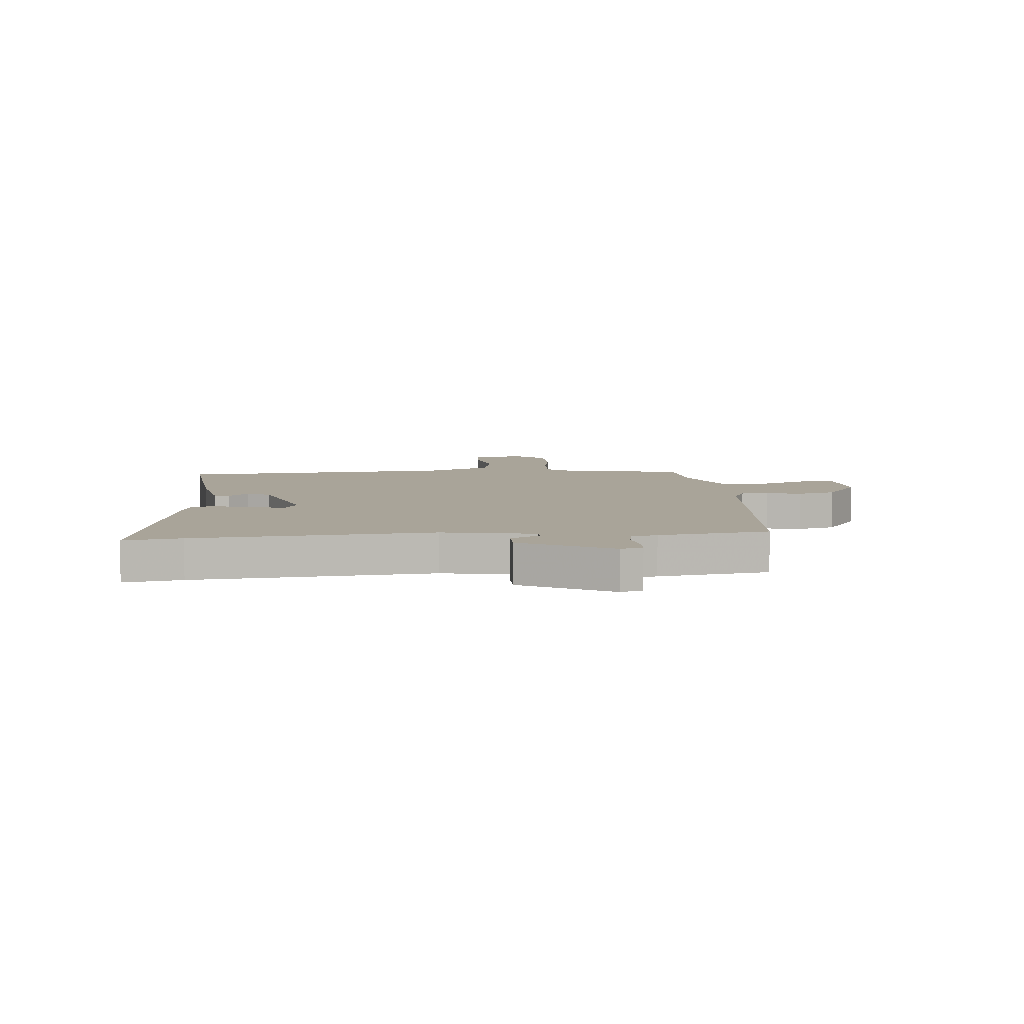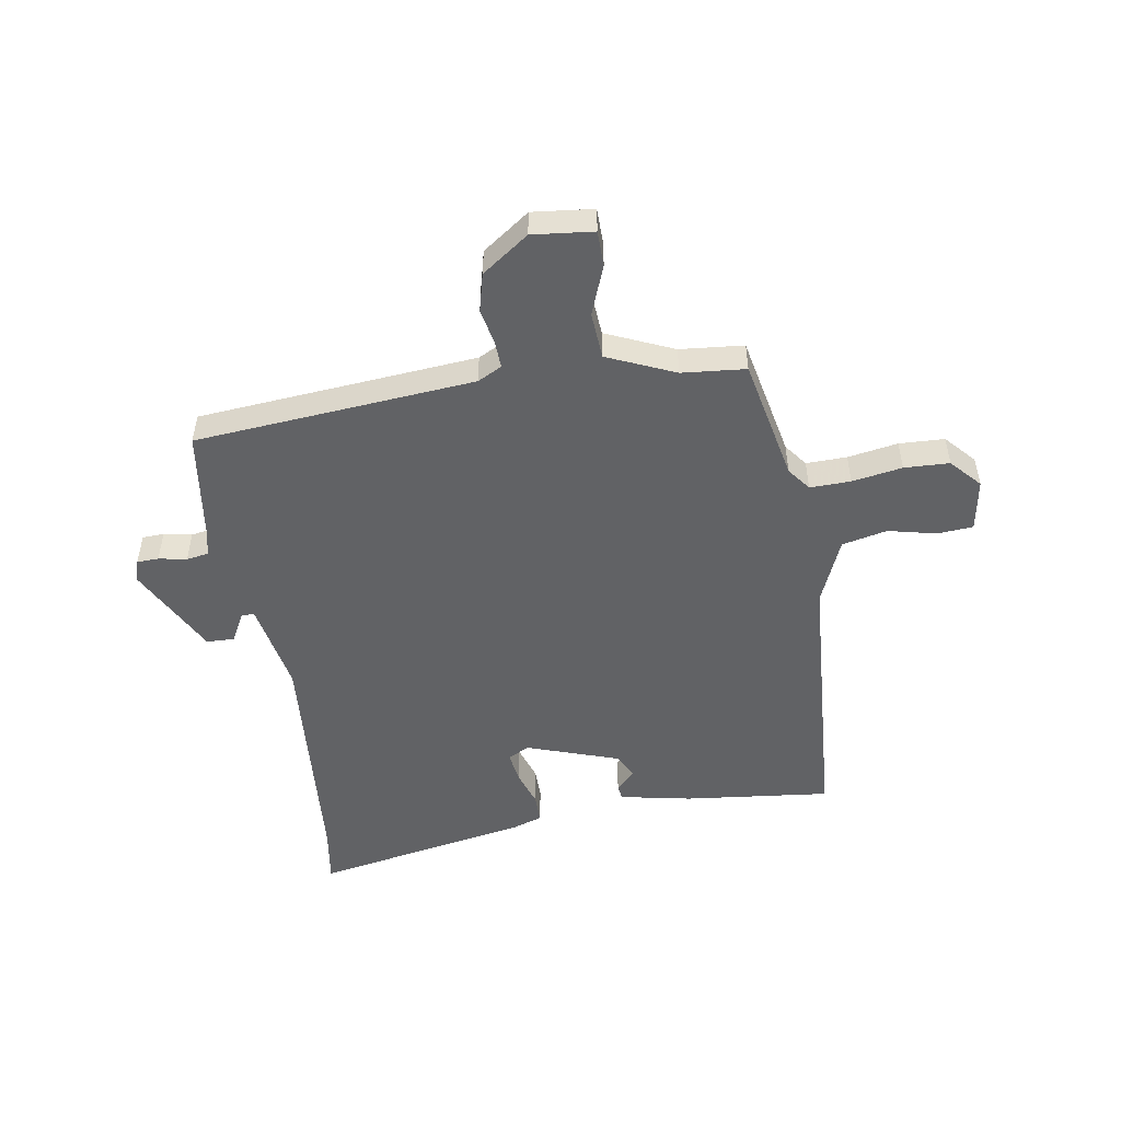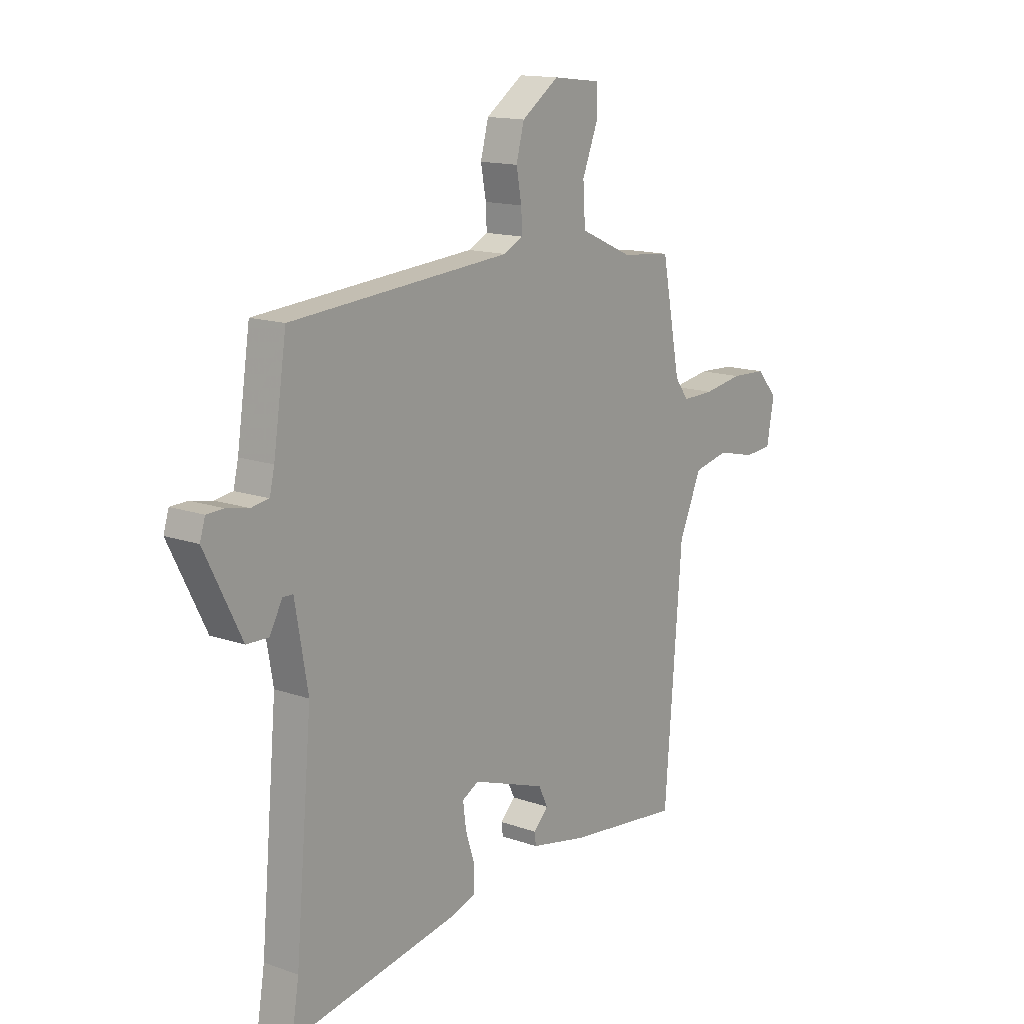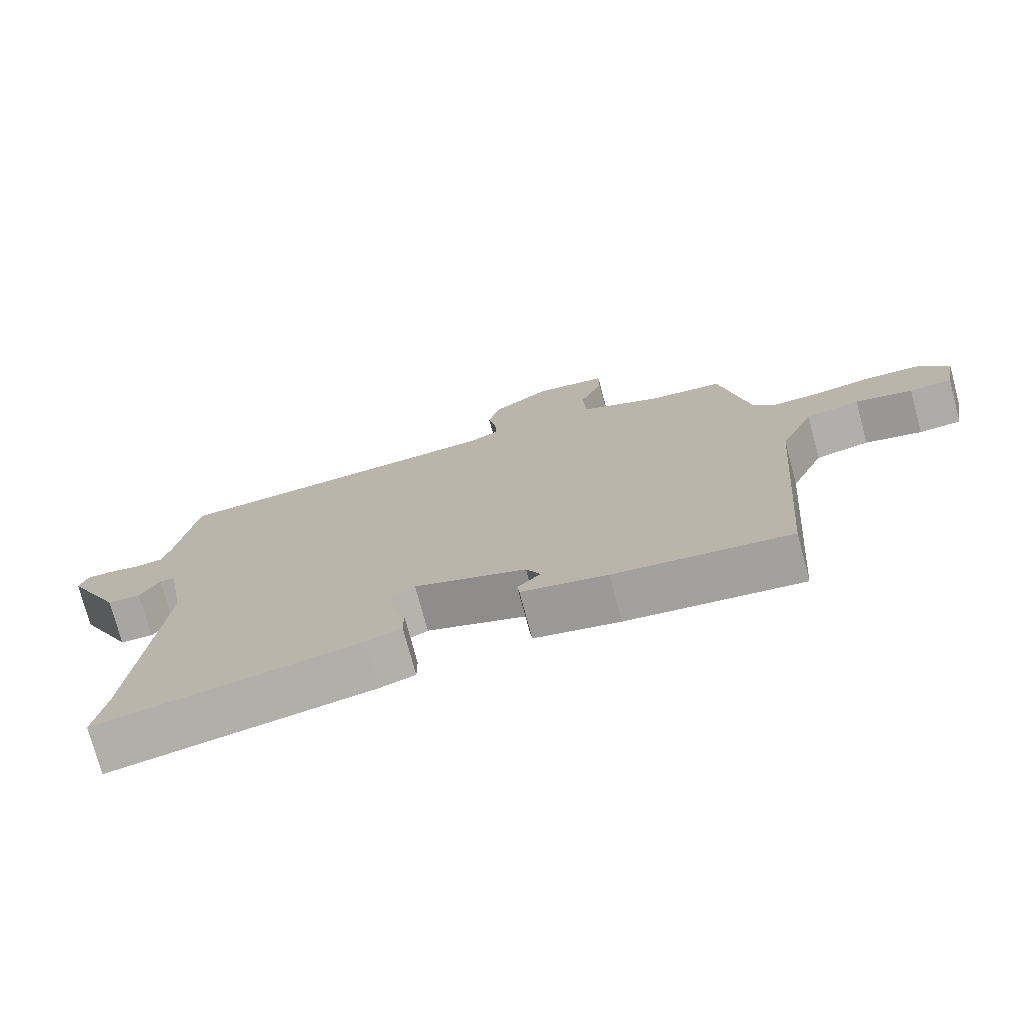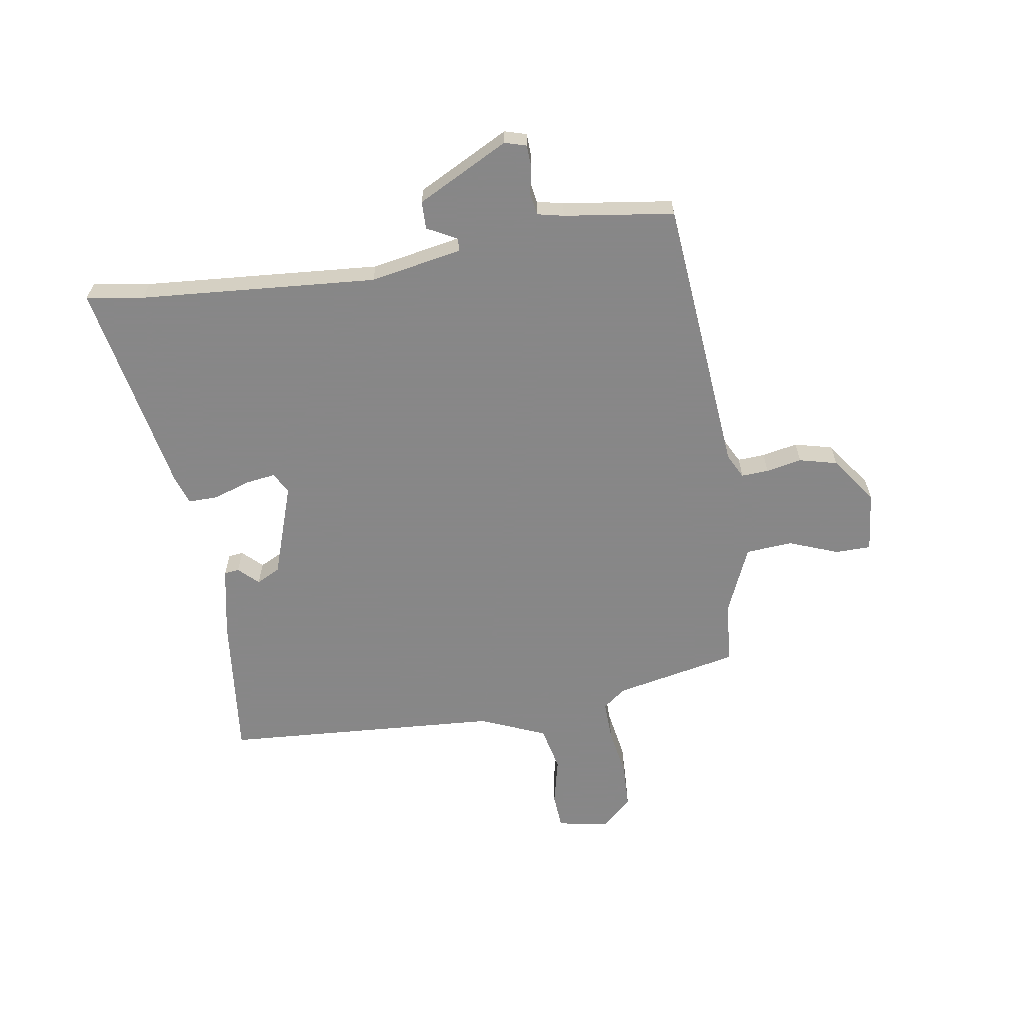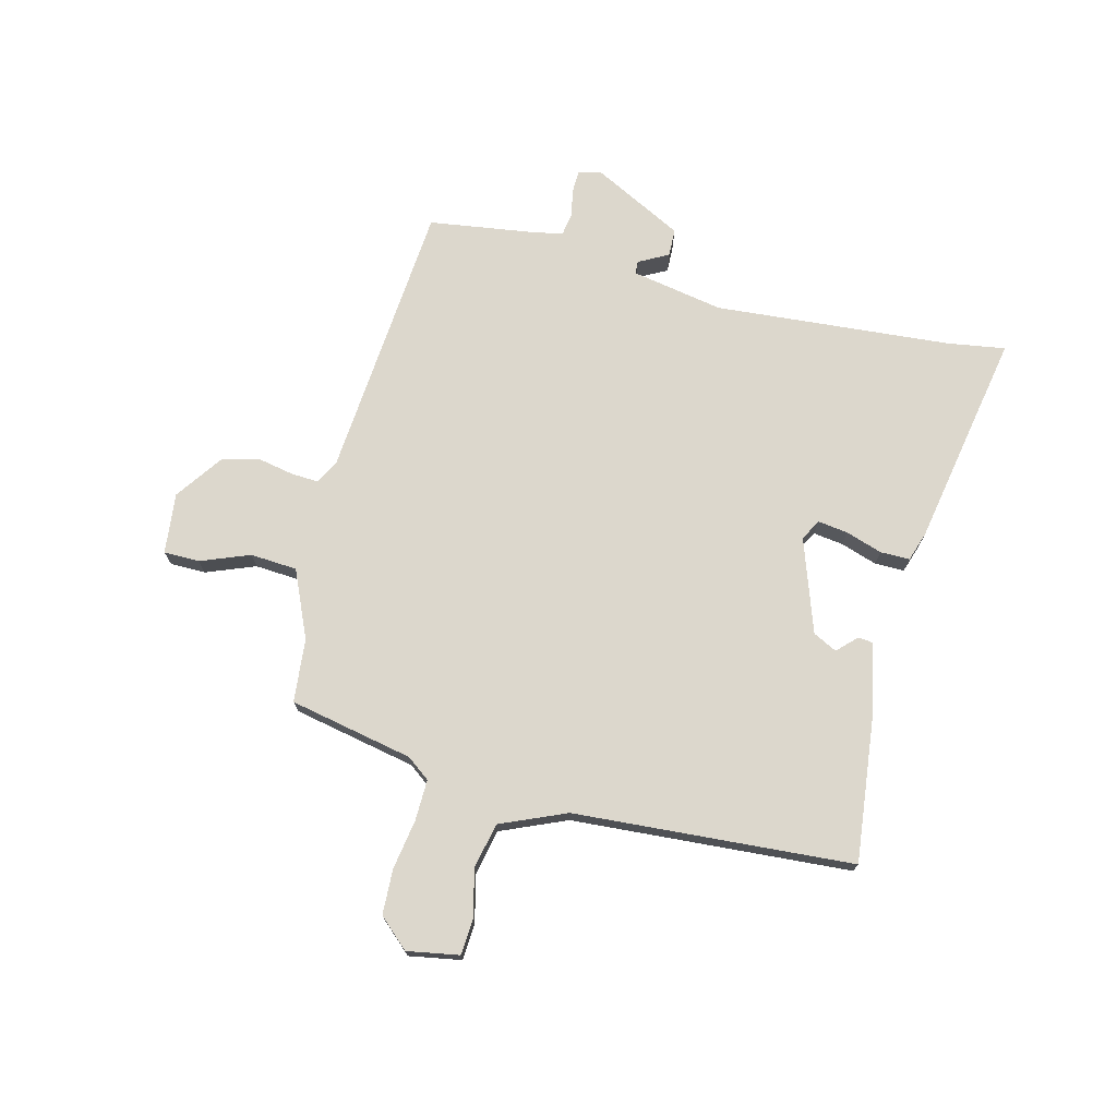
<metadata>
{"format":"obj","ext":"obj","renderer":"f3d","projection":"perspective","resolution":1024,"background":"white","views":[{"elev":7.3,"azim":-94.5,"up":"+Y"},{"elev":-50.6,"azim":9.9,"up":"+Y"},{"elev":14.6,"azim":-52.6,"up":"+Z"},{"elev":-75.1,"azim":15.0,"up":"+Z"},{"elev":-62.6,"azim":-80.2,"up":"+Y"},{"elev":72.9,"azim":104.7,"up":"+Y"}]}
</metadata>
<code>
v 0.484 0.07 -0.535
v 0.222 0.07 -0.503
v 0.094 0.07 -0.476
v 0.091 0.07 -0.449
v 0.125 0.07 -0.415
v 0.104 0.07 -0.372
v -0.063 0.07 -0.313
v -0.101 0.07 -0.333
v -0.094 0.07 -0.387
v -0.073 0.07 -0.453
v -0.073 0.07 -0.506
v -0.126 0.07 -0.523
v -0.515 0.07 -0.591
v -0.498 0.07 -0.488
v -0.46 0.07 -0.063
v -0.489 0.07 0.103
v -0.512 0.07 0.104
v -0.541 0.07 0.051
v -0.591 0.07 0.053
v -0.674 0.07 0.218
v -0.662 0.07 0.257
v -0.623 0.07 0.258
v -0.573 0.07 0.248
v -0.533 0.07 0.254
v -0.522 0.07 0.301
v -0.492 0.07 0.498
v 0.01 0.07 0.535
v 0.054 0.07 0.557
v 0.052 0.07 0.606
v 0.04 0.07 0.67
v 0.058 0.07 0.738
v 0.143 0.07 0.797
v 0.252 0.07 0.784
v 0.252 0.07 0.72
v 0.217 0.07 0.632
v 0.222 0.07 0.548
v 0.342 0.07 0.494
v 0.456 0.07 0.482
v 0.499 0.07 0.26
v 0.53 0.07 0.218
v 0.603 0.07 0.219
v 0.693 0.07 0.233
v 0.774 0.07 0.229
v 0.822 0.07 0.175
v 0.805 0.07 0.082
v 0.741 0.07 0.078
v 0.655 0.07 0.099
v 0.574 0.07 0.082
v 0.523 0.07 -0.035
v 0.484 0 -0.535
v 0.222 0 -0.503
v 0.094 0 -0.476
v 0.091 0 -0.449
v 0.125 0 -0.415
v 0.104 0 -0.372
v -0.063 0 -0.313
v -0.101 0 -0.333
v -0.094 0 -0.387
v -0.073 0 -0.453
v -0.073 0 -0.506
v -0.126 0 -0.523
v -0.515 0 -0.591
v -0.498 0 -0.488
v -0.46 0 -0.063
v -0.489 0 0.103
v -0.512 0 0.104
v -0.541 0 0.051
v -0.591 0 0.053
v -0.674 0 0.218
v -0.662 0 0.257
v -0.623 0 0.258
v -0.573 0 0.248
v -0.533 0 0.254
v -0.522 0 0.301
v -0.492 0 0.498
v 0.01 0 0.535
v 0.054 0 0.557
v 0.052 0 0.606
v 0.04 0 0.67
v 0.058 0 0.738
v 0.143 0 0.797
v 0.252 0 0.784
v 0.252 0 0.72
v 0.217 0 0.632
v 0.222 0 0.548
v 0.342 0 0.494
v 0.456 0 0.482
v 0.499 0 0.26
v 0.53 0 0.218
v 0.603 0 0.219
v 0.693 0 0.233
v 0.774 0 0.229
v 0.822 0 0.175
v 0.805 0 0.082
v 0.741 0 0.078
v 0.655 0 0.099
v 0.574 0 0.082
v 0.523 0 -0.035
f 44 45 46 47
f 44 47 48
f 41 42 43 44
f 40 41 44 48
f 39 40 48 49
f 37 38 39 49
f 32 33 34 35
f 32 35 36
f 29 30 31 32
f 28 29 32 36
f 27 28 36 37
f 25 26 27 37
f 20 21 22 23
f 20 23 24
f 17 18 19 20
f 16 17 20 24
f 11 12 13 14
f 9 10 11 14
f 8 9 14 15
f 7 8 15 16
f 2 3 4 5
f 2 5 6
f 1 2 6
f 49 1 6
f 24 25 37 49
f 16 24 49
f 6 7 16 49
f 96 95 94 93
f 97 96 93
f 93 92 91 90
f 97 93 90 89
f 98 97 89 88
f 98 88 87 86
f 84 83 82 81
f 85 84 81
f 81 80 79 78
f 85 81 78 77
f 86 85 77 76
f 86 76 75 74
f 72 71 70 69
f 73 72 69
f 69 68 67 66
f 73 69 66 65
f 63 62 61 60
f 63 60 59 58
f 64 63 58 57
f 65 64 57 56
f 54 53 52 51
f 55 54 51
f 55 51 50
f 55 50 98
f 98 86 74 73
f 98 73 65
f 98 65 56 55
f 1 50 51 2
f 2 51 52 3
f 3 52 53 4
f 4 53 54 5
f 5 54 55 6
f 6 55 56 7
f 7 56 57 8
f 8 57 58 9
f 9 58 59 10
f 10 59 60 11
f 11 60 61 12
f 12 61 62 13
f 13 62 63 14
f 14 63 64 15
f 15 64 65 16
f 16 65 66 17
f 17 66 67 18
f 18 67 68 19
f 19 68 69 20
f 20 69 70 21
f 21 70 71 22
f 22 71 72 23
f 23 72 73 24
f 24 73 74 25
f 25 74 75 26
f 26 75 76 27
f 27 76 77 28
f 28 77 78 29
f 29 78 79 30
f 30 79 80 31
f 31 80 81 32
f 32 81 82 33
f 33 82 83 34
f 34 83 84 35
f 35 84 85 36
f 36 85 86 37
f 37 86 87 38
f 38 87 88 39
f 39 88 89 40
f 40 89 90 41
f 41 90 91 42
f 42 91 92 43
f 43 92 93 44
f 44 93 94 45
f 45 94 95 46
f 46 95 96 47
f 47 96 97 48
f 48 97 98 49
f 49 98 50 1

</code>
